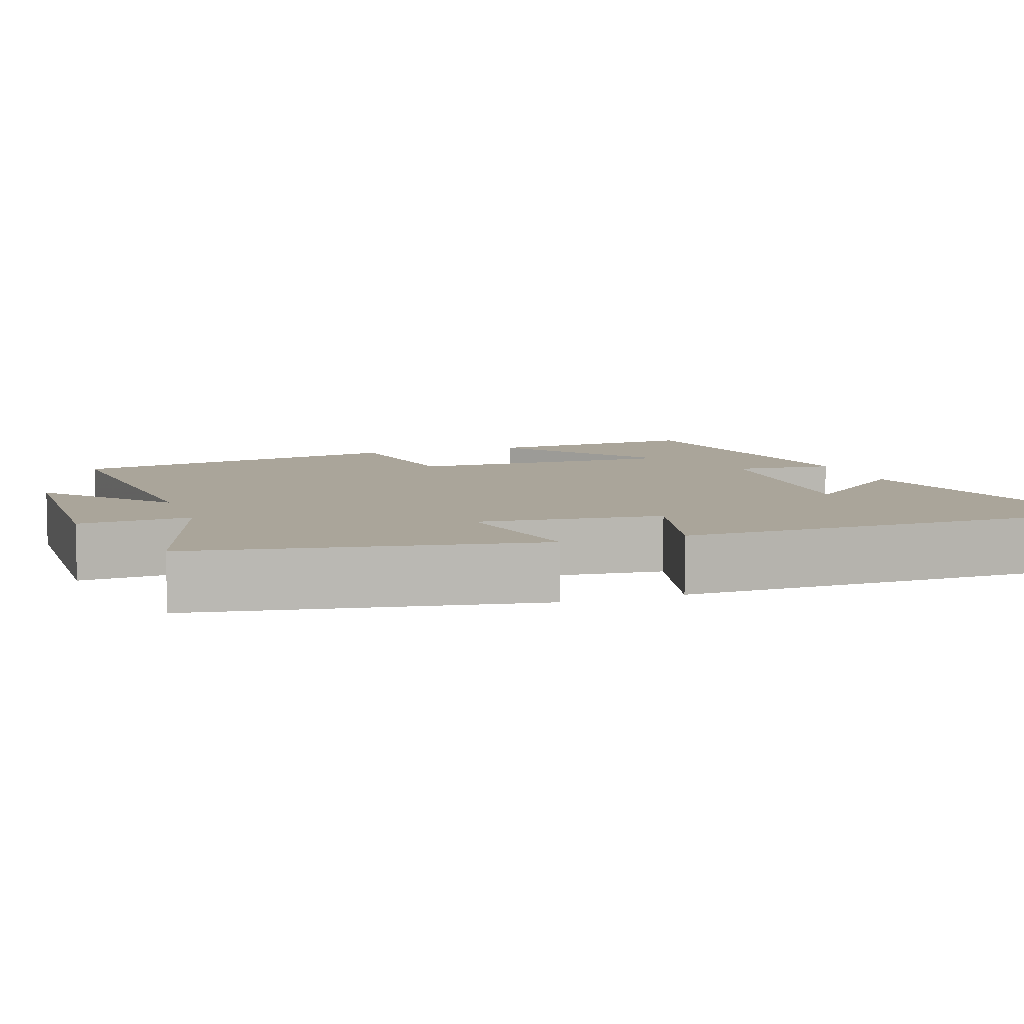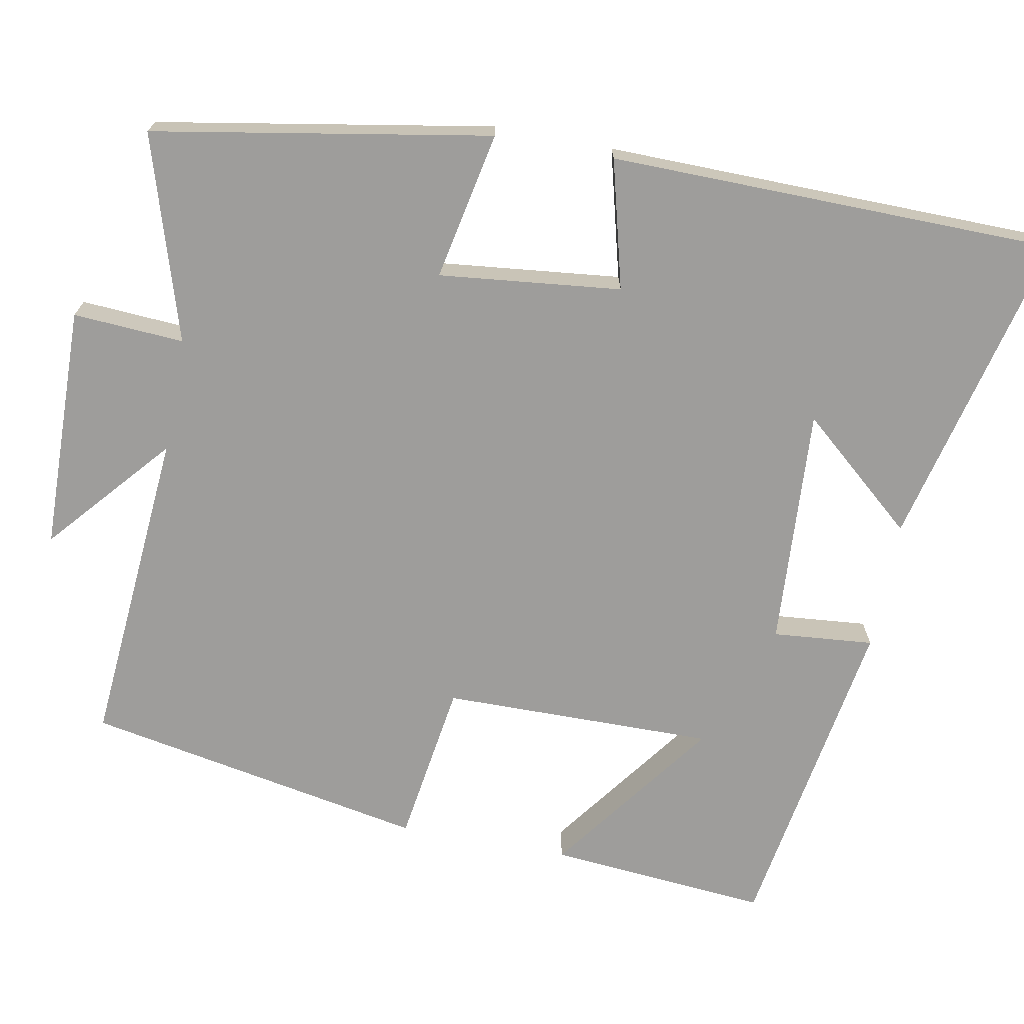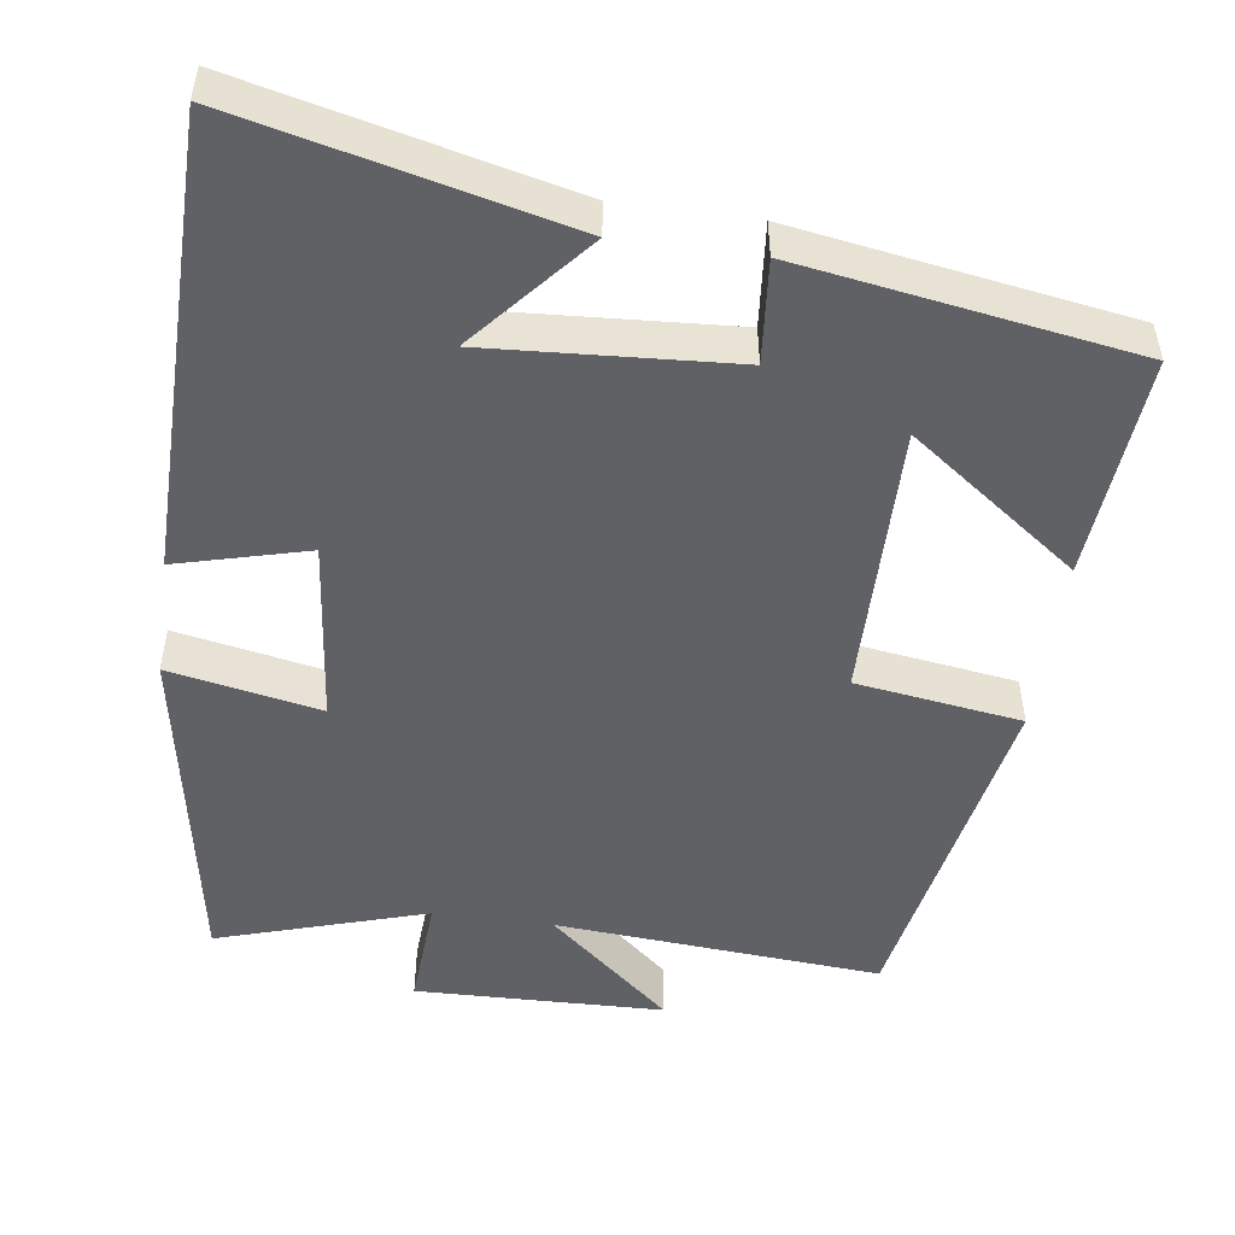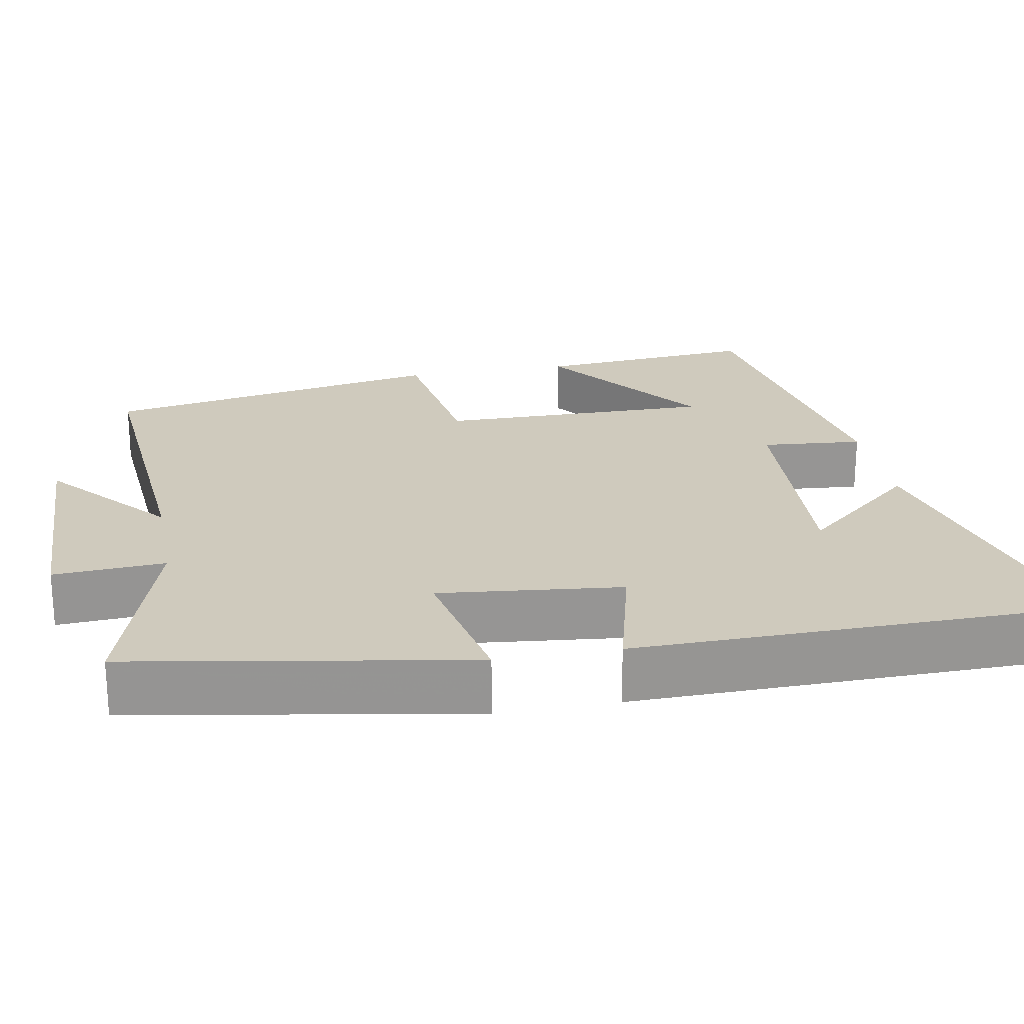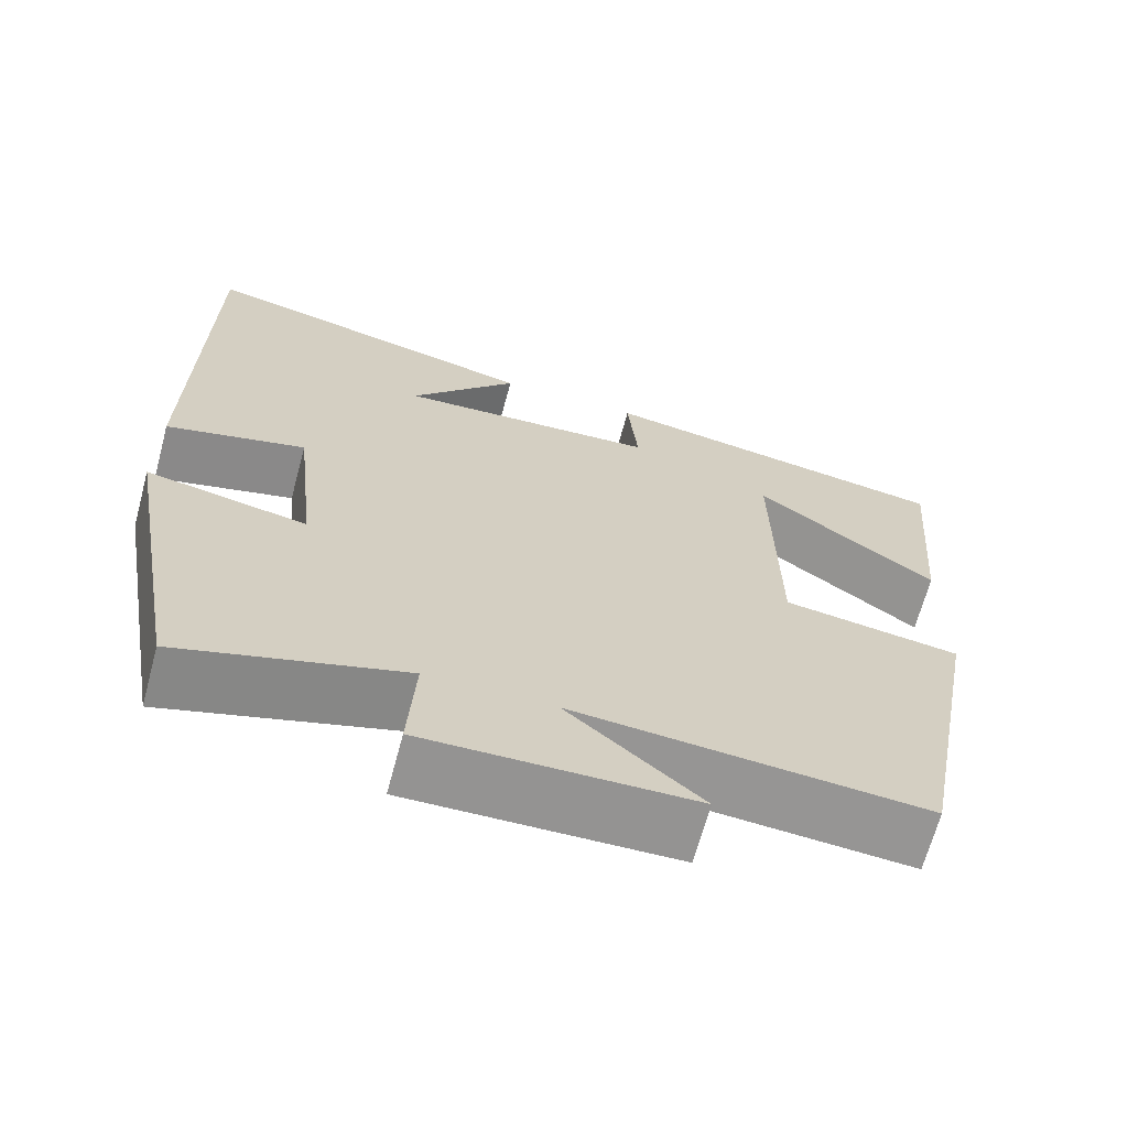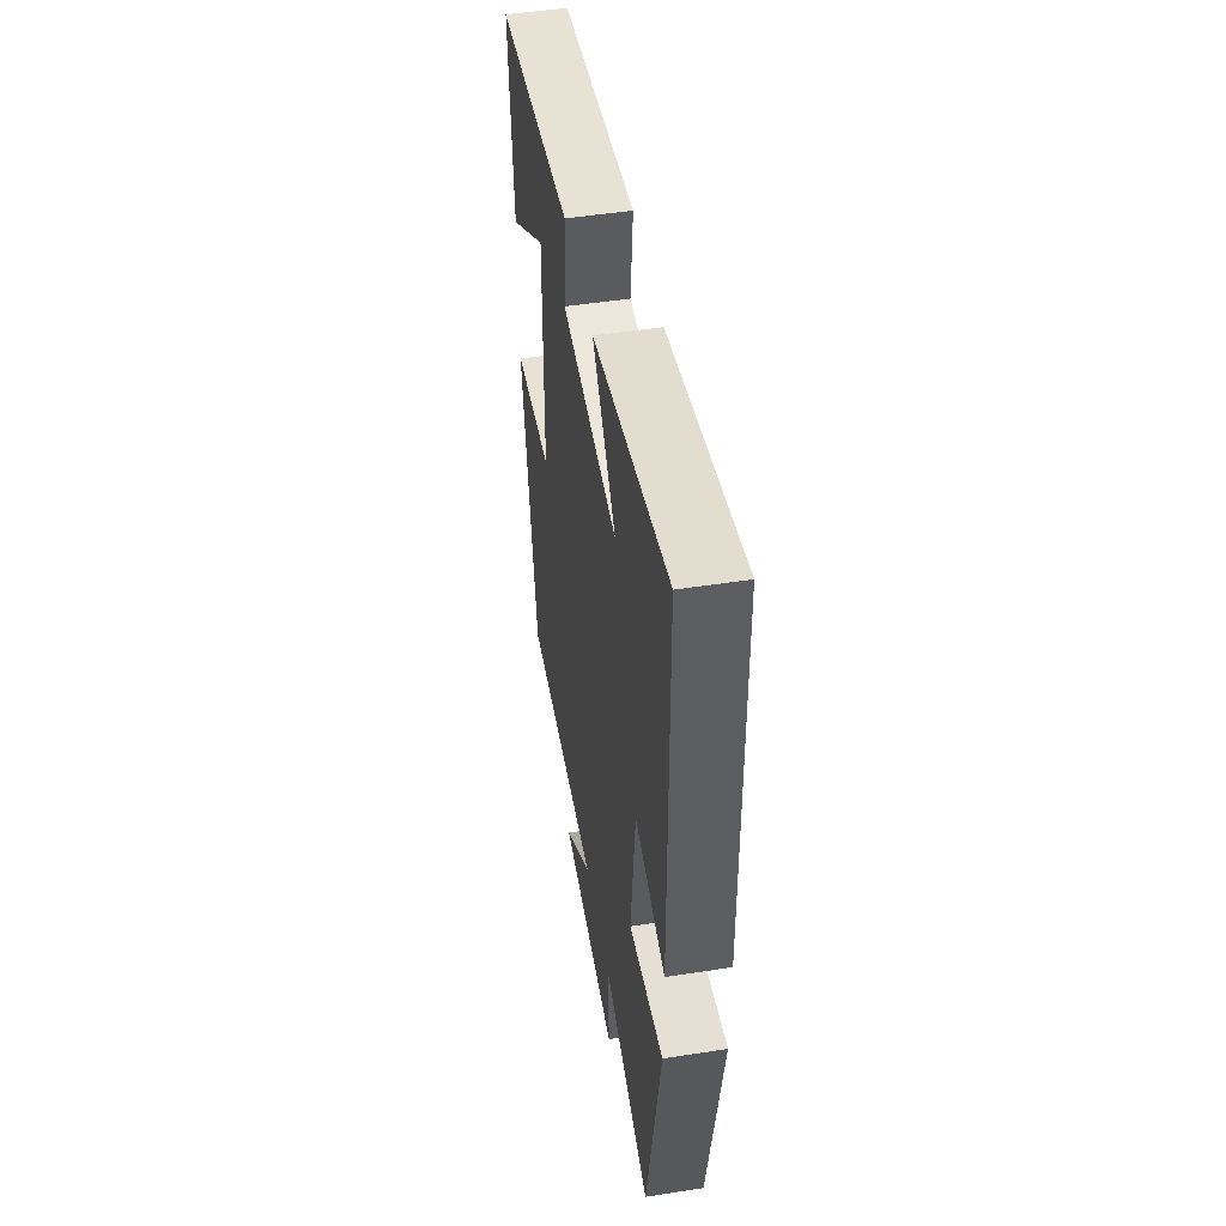
<metadata>
{"format":"obj","ext":"obj","renderer":"f3d","projection":"perspective","resolution":1024,"background":"white","views":[{"elev":7.6,"azim":-109.2,"up":"+Y"},{"elev":-70.6,"azim":-100.8,"up":"+Y"},{"elev":-49.9,"azim":-7.9,"up":"+Y"},{"elev":22.8,"azim":-100.6,"up":"+Y"},{"elev":-67.1,"azim":-15.1,"up":"+Z"},{"elev":49.6,"azim":-99.7,"up":"+Z"}]}
</metadata>
<code>
v 0.417 0.07 -0.532
v -0.002 0.07 -0.5
v 0.157 0.07 -0.637
v -0.163 0.07 -0.645
v -0.154 0.07 -0.5
v -0.422 0.07 -0.583
v -0.5 0.07 -0.143
v -0.306 0.07 -0.181
v -0.332 0.07 0.057
v -0.5 0.07 0.013
v -0.493 0.07 0.599
v -0.076 0.07 0.5
v -0.206 0.07 0.348
v 0.108 0.07 0.368
v 0.096 0.07 0.5
v 0.524 0.07 0.431
v 0.5 0.07 0.143
v 0.283 0.07 0.302
v 0.287 0.07 -0.054
v 0.5 0.07 -0.085
v 0.417 0 -0.532
v -0.002 0 -0.5
v 0.157 0 -0.637
v -0.163 0 -0.645
v -0.154 0 -0.5
v -0.422 0 -0.583
v -0.5 0 -0.143
v -0.306 0 -0.181
v -0.332 0 0.057
v -0.5 0 0.013
v -0.493 0 0.599
v -0.076 0 0.5
v -0.206 0 0.348
v 0.108 0 0.368
v 0.096 0 0.5
v 0.524 0 0.431
v 0.5 0 0.143
v 0.283 0 0.302
v 0.287 0 -0.054
v 0.5 0 -0.085
f 19 20 1 2
f 18 19 2
f 15 16 17 18
f 14 15 18
f 13 14 18 2
f 10 11 12 13
f 9 10 13
f 8 9 13 2
f 5 6 7 8
f 5 8 2
f 2 3 4 5
f 22 21 40 39
f 22 39 38
f 38 37 36 35
f 38 35 34
f 22 38 34 33
f 33 32 31 30
f 33 30 29
f 22 33 29 28
f 28 27 26 25
f 22 28 25
f 25 24 23 22
f 1 21 22 2
f 2 22 23 3
f 3 23 24 4
f 4 24 25 5
f 5 25 26 6
f 6 26 27 7
f 7 27 28 8
f 8 28 29 9
f 9 29 30 10
f 10 30 31 11
f 11 31 32 12
f 12 32 33 13
f 13 33 34 14
f 14 34 35 15
f 15 35 36 16
f 16 36 37 17
f 17 37 38 18
f 18 38 39 19
f 19 39 40 20
f 20 40 21 1

</code>
